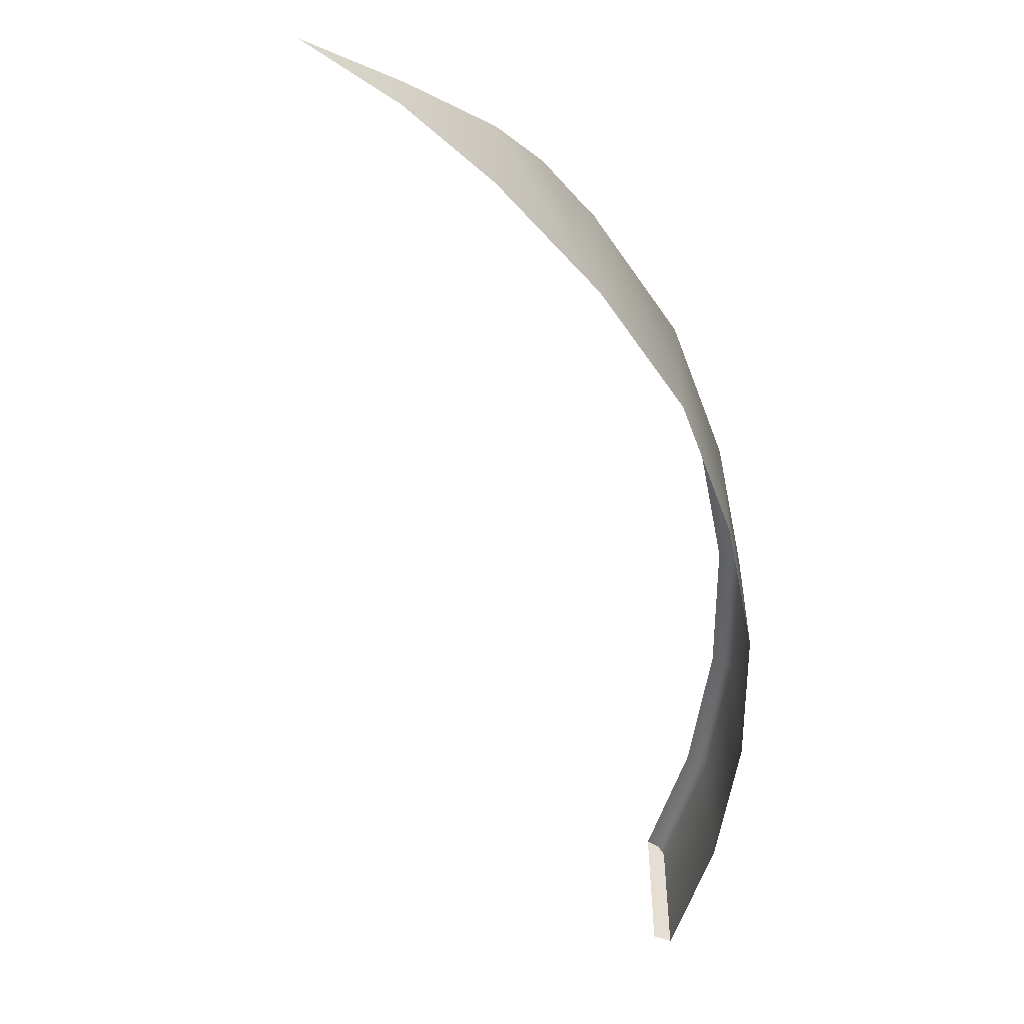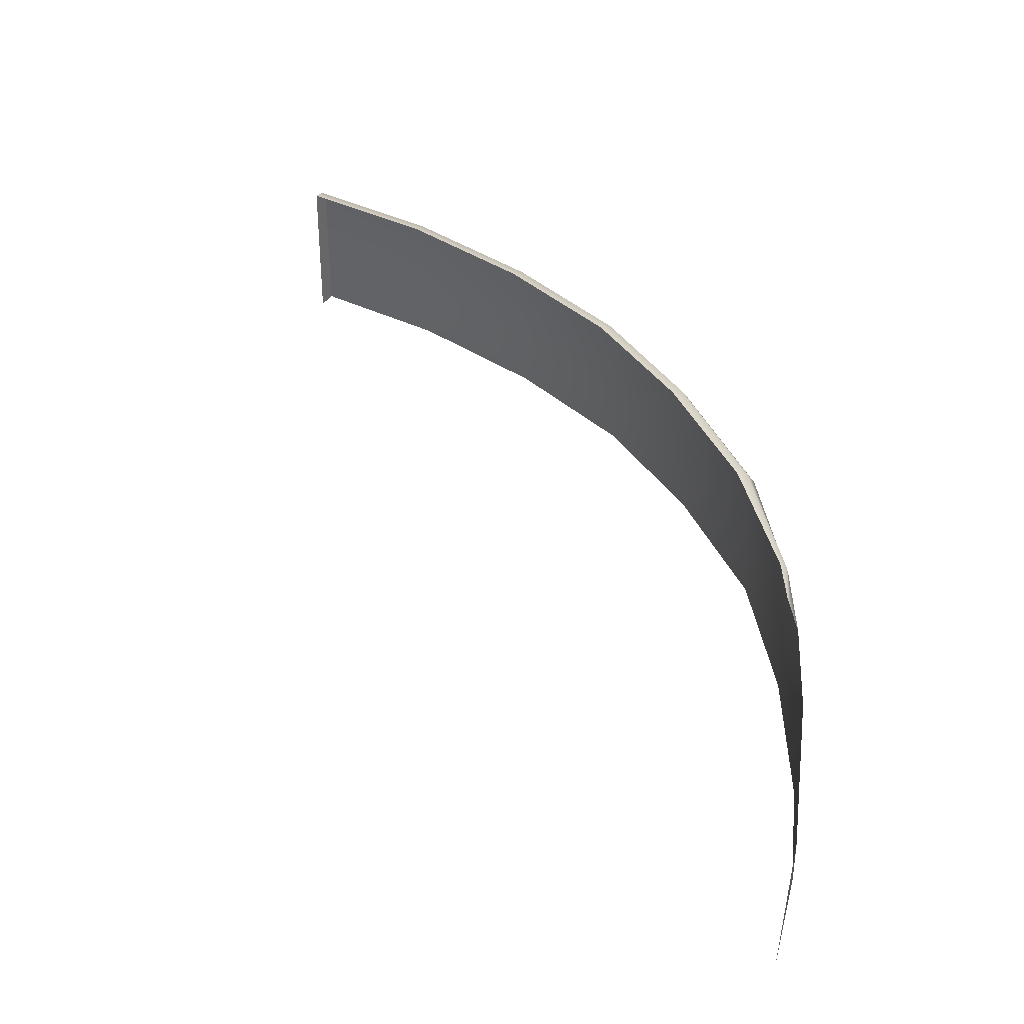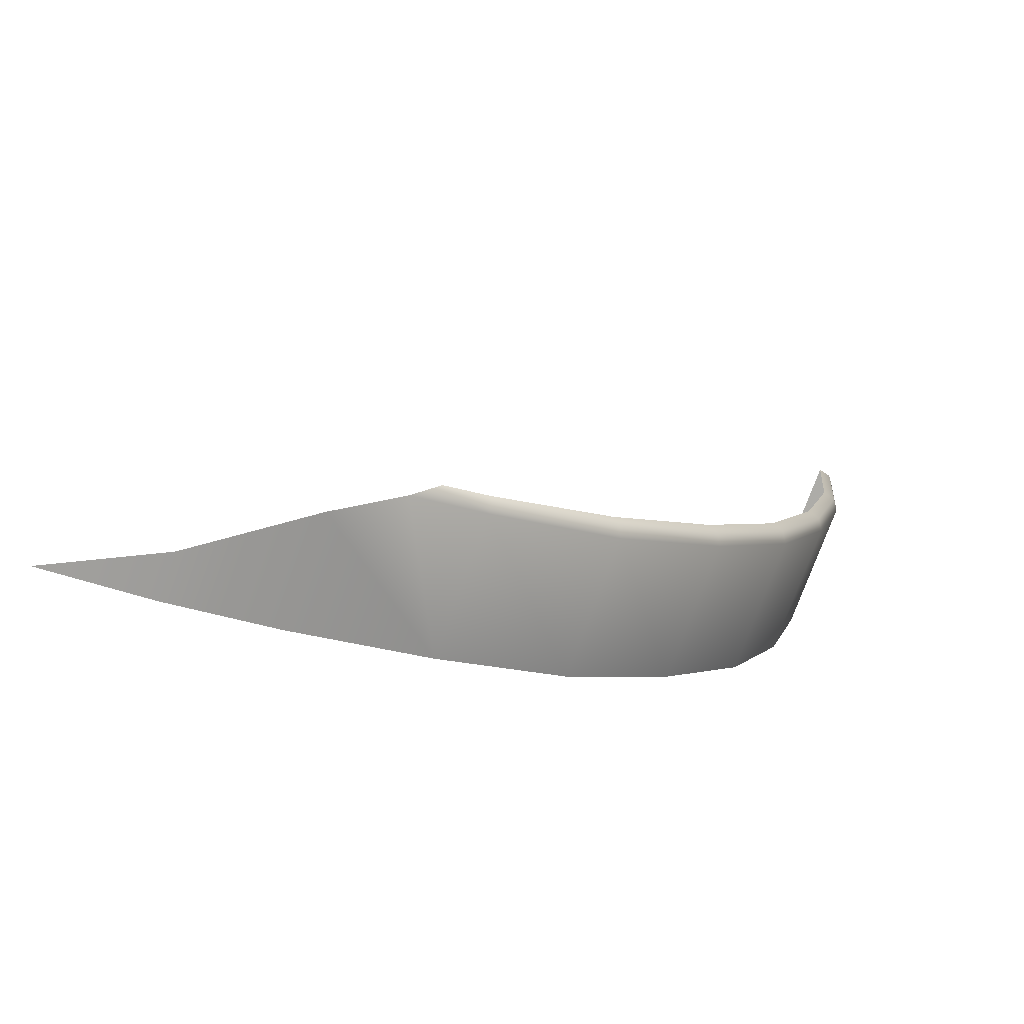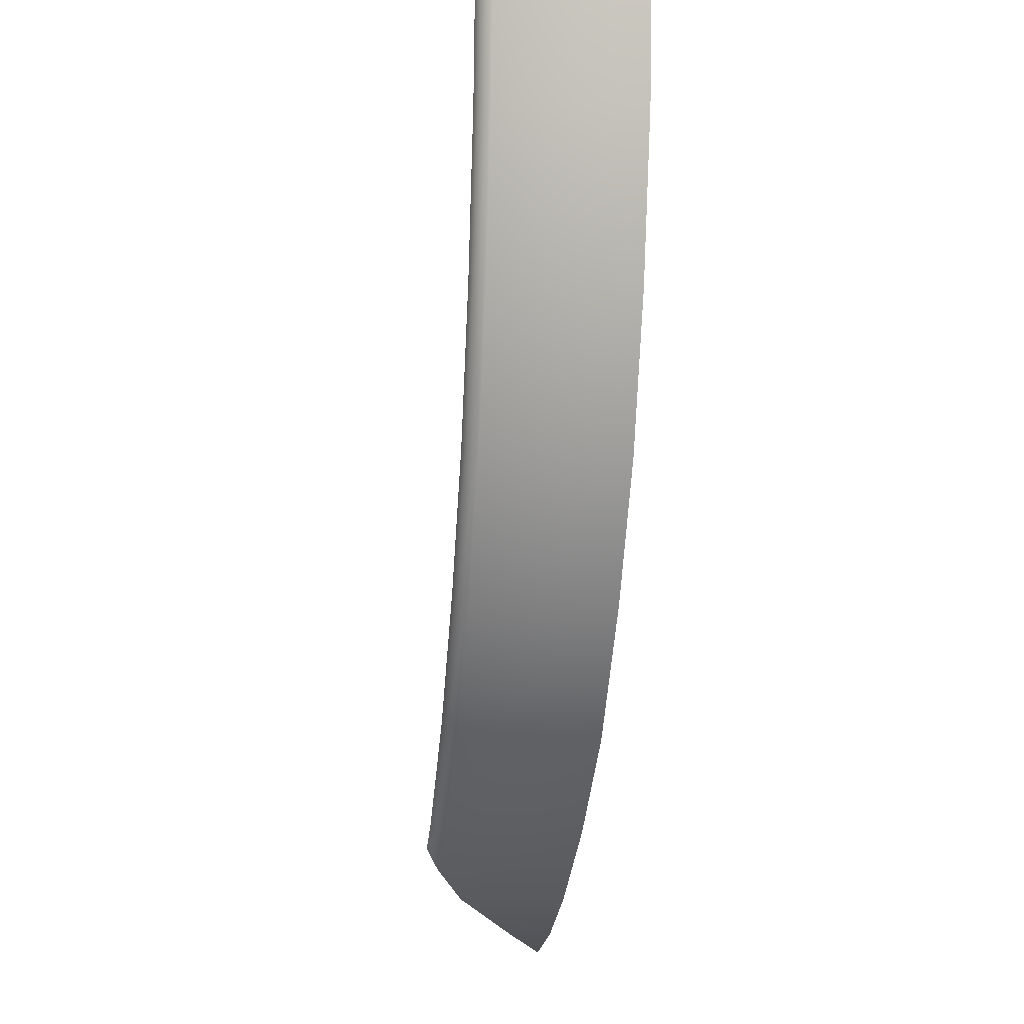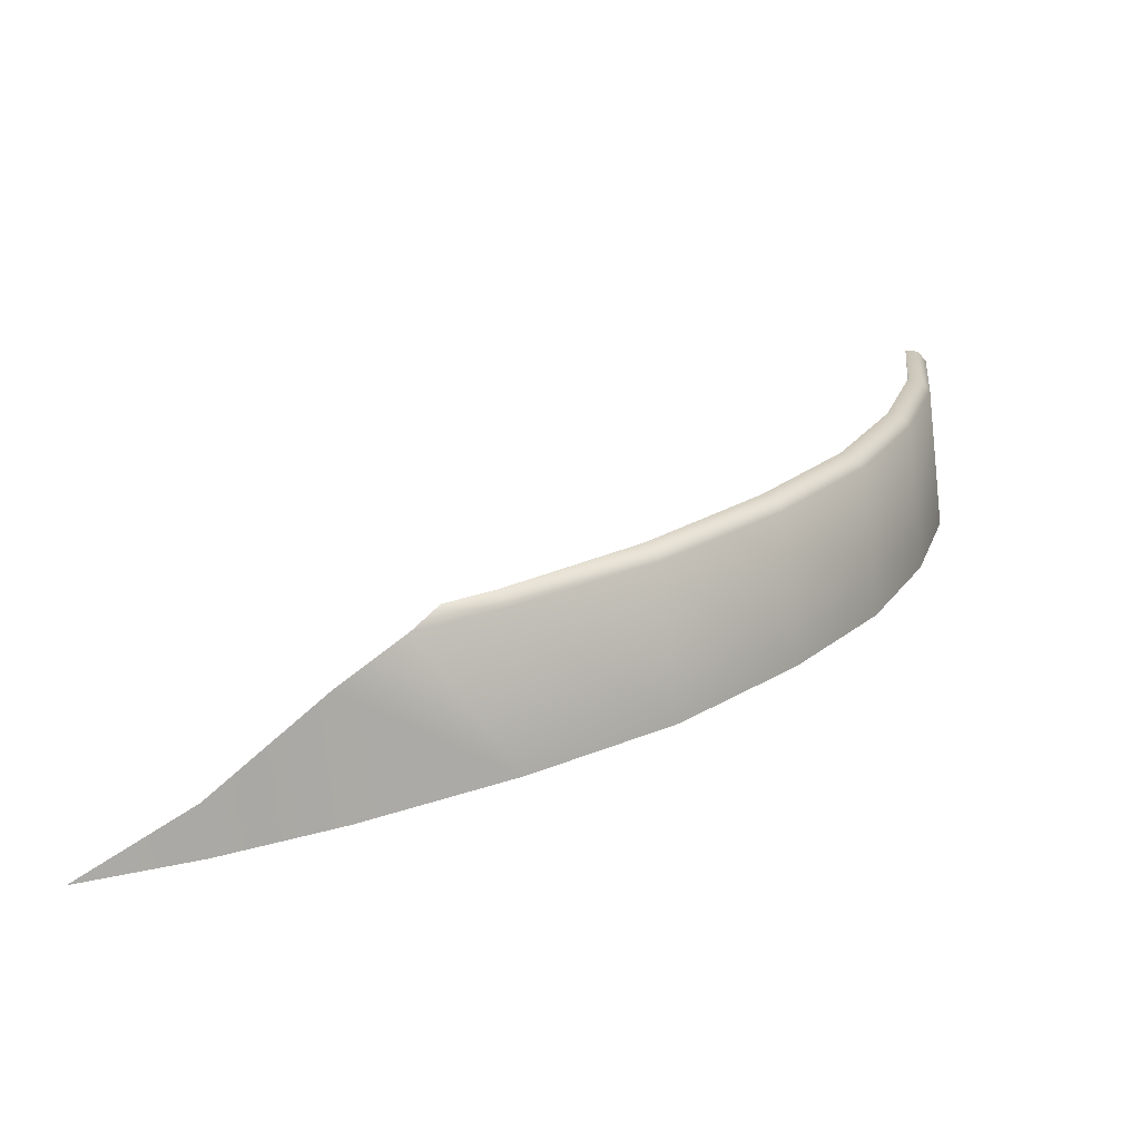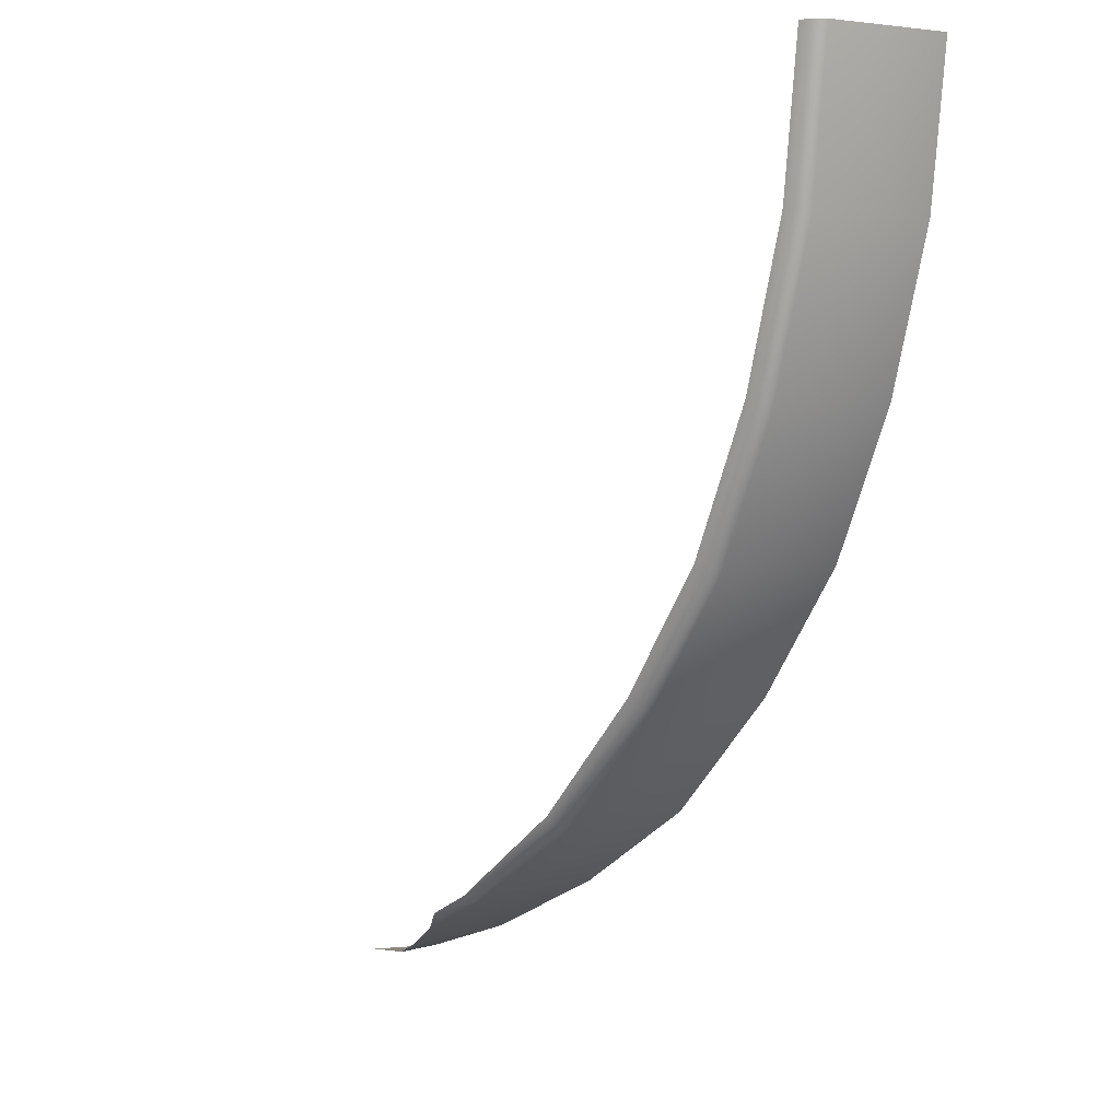
<metadata>
{"format":"obj","ext":"obj","renderer":"f3d","projection":"perspective","resolution":1024,"background":"white","views":[{"elev":-53.1,"azim":157.4,"up":"+Y"},{"elev":37.1,"azim":117.0,"up":"+Y"},{"elev":-76.6,"azim":159.7,"up":"+Z"},{"elev":-8.5,"azim":-96.9,"up":"+Z"},{"elev":-74.5,"azim":-173.6,"up":"+Z"},{"elev":5.5,"azim":-131.3,"up":"+Z"}]}
</metadata>
<code>
v 1.47 1 -2.647
v 0 1 3
v -0.2679 -1 3
v 1.234 -1 -2.774
v 1.321 0.9616 -2.727
v -0.1697 0.9616 3
v 1.234 0.8213 -2.774
v -0.2679 0.8213 3
v 0 -1 3
v 0.03055 0.9616 1.084
v 0.1981 1 1.111
v -0.06649 -1 1.069
v -0.0665 0.8213 1.069
v 0.5508 0.9616 -0.9011
v 0.7115 1 -0.8464
v 0.4578 -1 -0.9327
v 0.4578 0.8213 -0.9327
v 5.428 1 -6.975
v 5.377 -1 -7.076
v 5.377 0.8213 -7.076
v 2.403 0.9616 -4.337
v 2.525 1 -4.234
v 2.325 -1 -4.396
v 2.325 0.8213 -4.396
v 3.798 0.9616 -5.872
v 3.883 1 -5.759
v 3.731 -1 -5.944
v 3.731 0.8213 -5.944
v 7.118 -1 -7.971
v 8.489 -1 -8.49
v 5.993 1 -7.287
v 6.318 0.8213 -7.566
v 7.118 0.4301 -7.971
v 9.859 -1 -8.809
v 8.489 -0.412 -8.49
v 5.385 0.9539 -7.042
v 6.061 0.9627 -7.346
f 14 15 1 5
f 7 17 14 5
f 16 17 7 4
f 9 2 6 8 3
f 6 2 11 10
f 3 8 13 12
f 10 13 8 6
f 10 11 15 14
f 12 13 17 16
f 14 17 13 10
f 25 26 18 36
f 20 28 25 36
f 27 28 20 19
f 5 1 22 21
f 4 7 24 23
f 21 24 7 5
f 21 22 26 25
f 23 24 28 27
f 25 28 24 21
f 30 35 34
f 19 20 32 33 29
f 29 33 35 30
f 37 32 20 36
f 31 37 36 18

</code>
